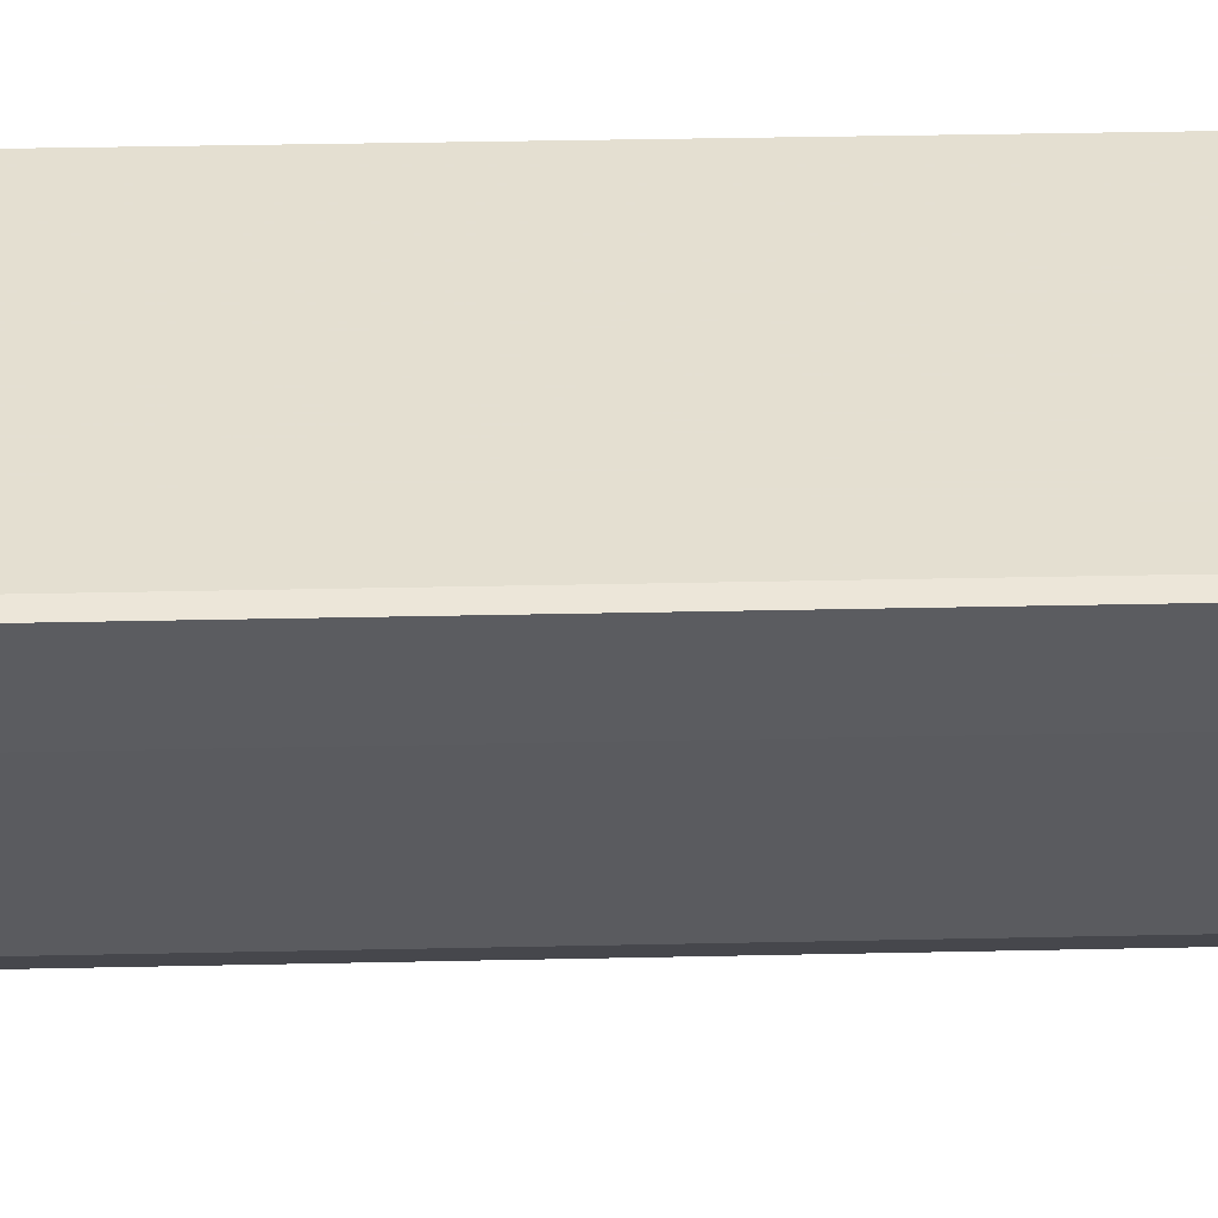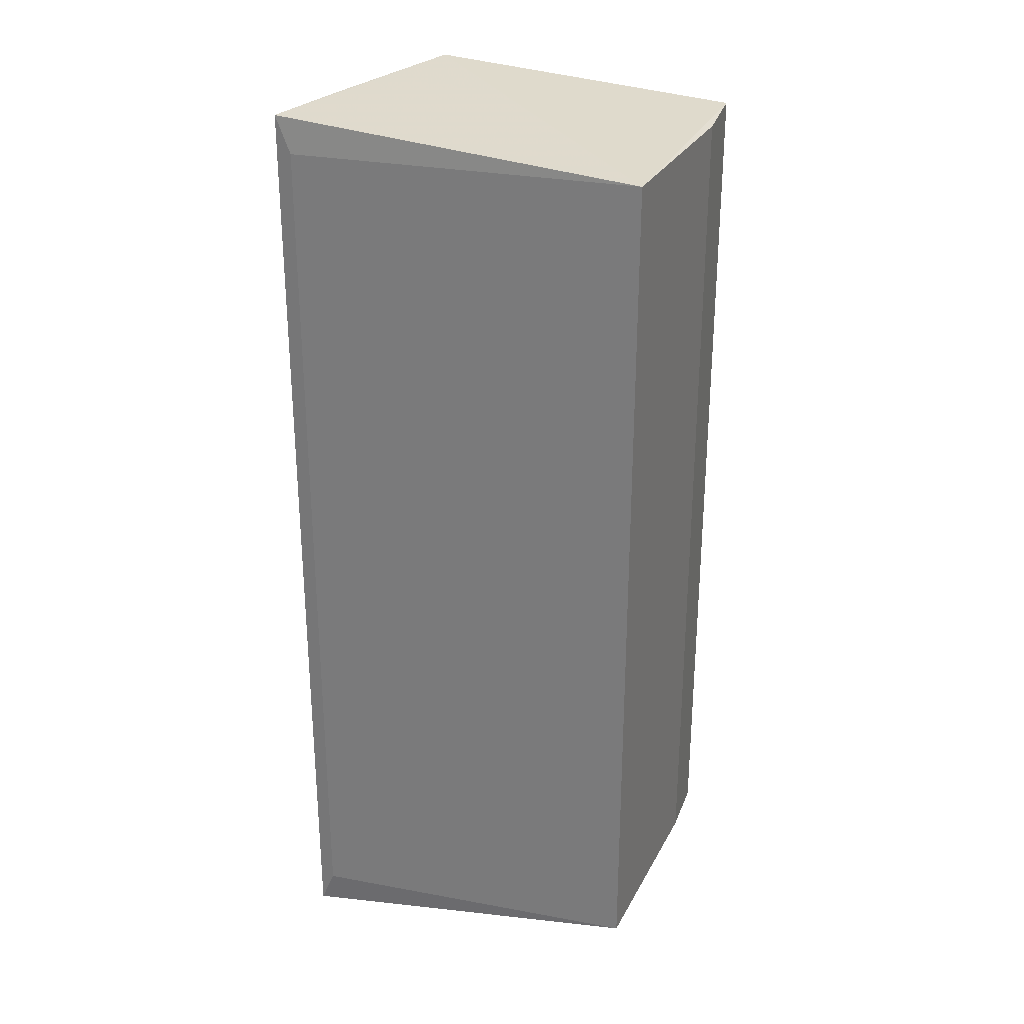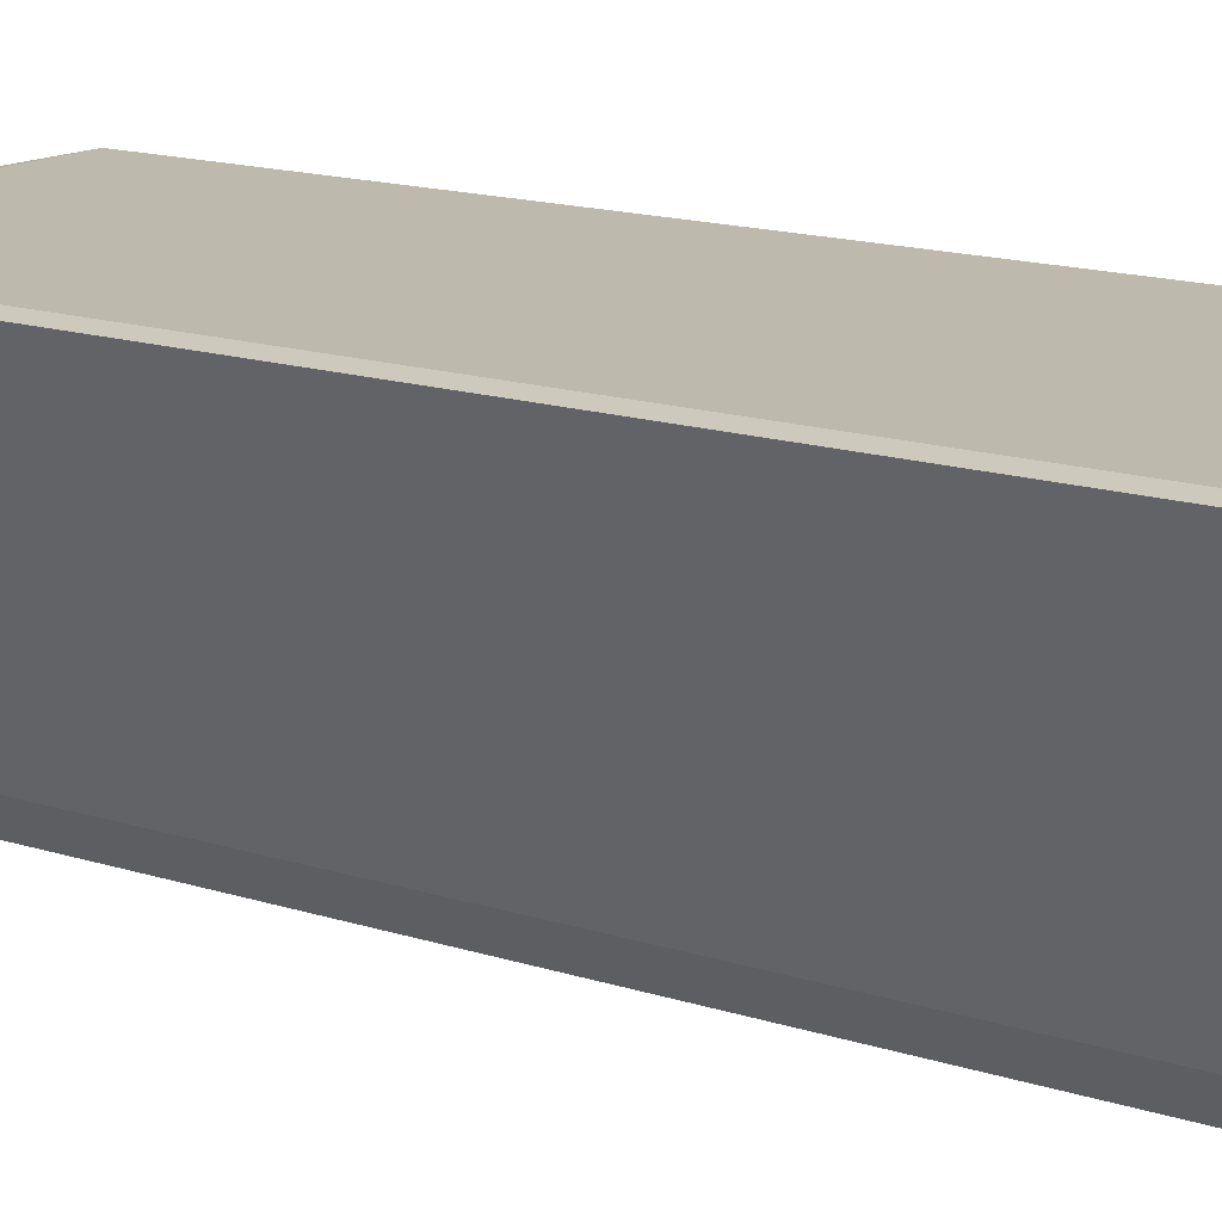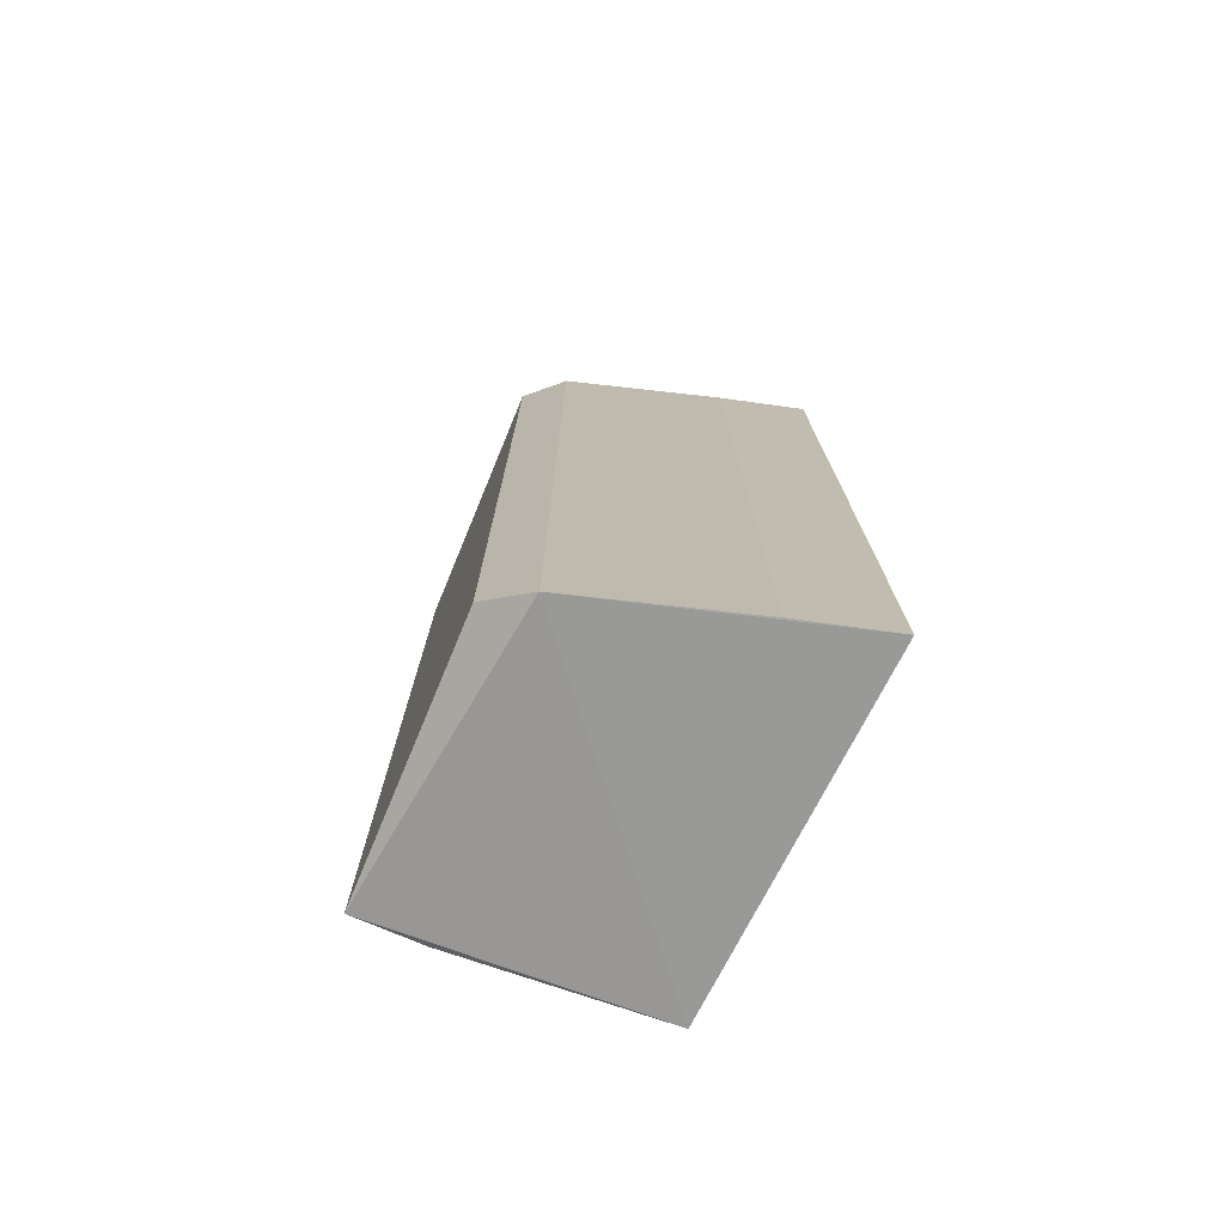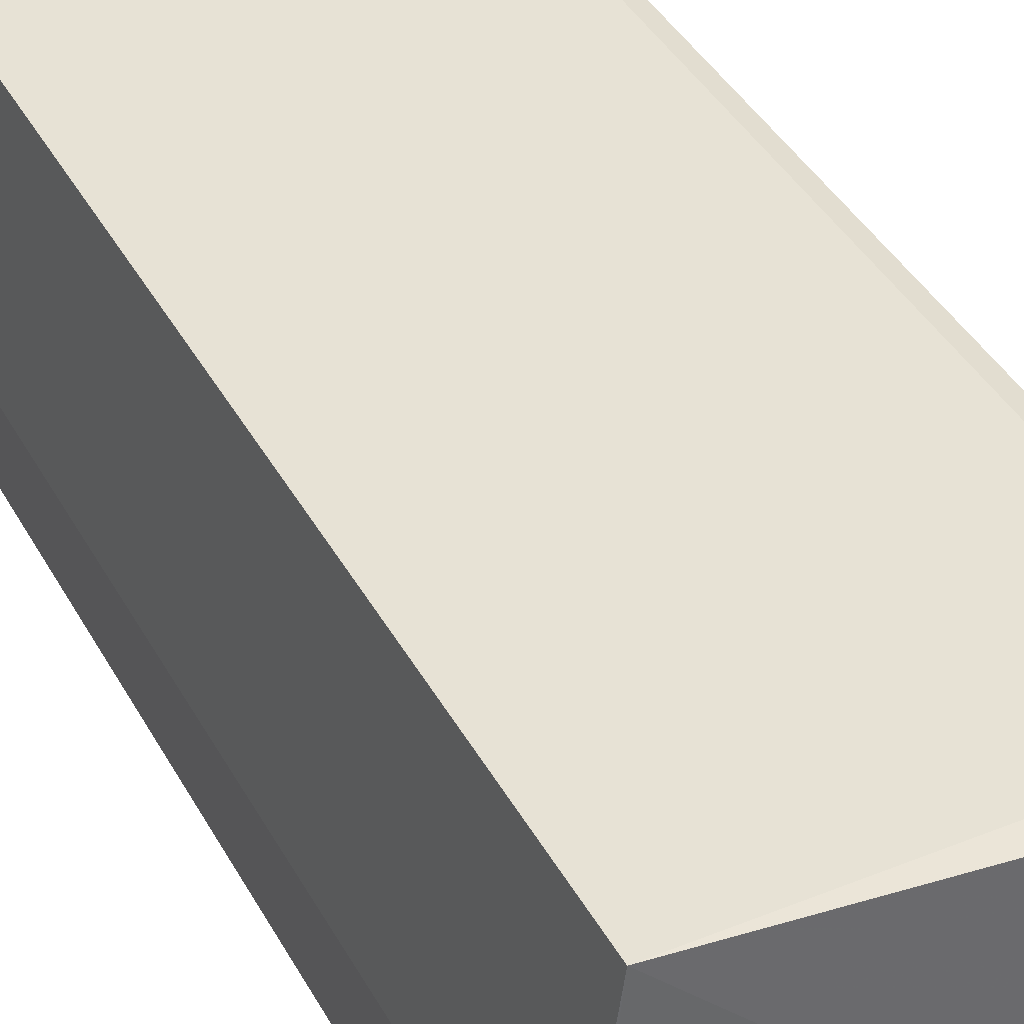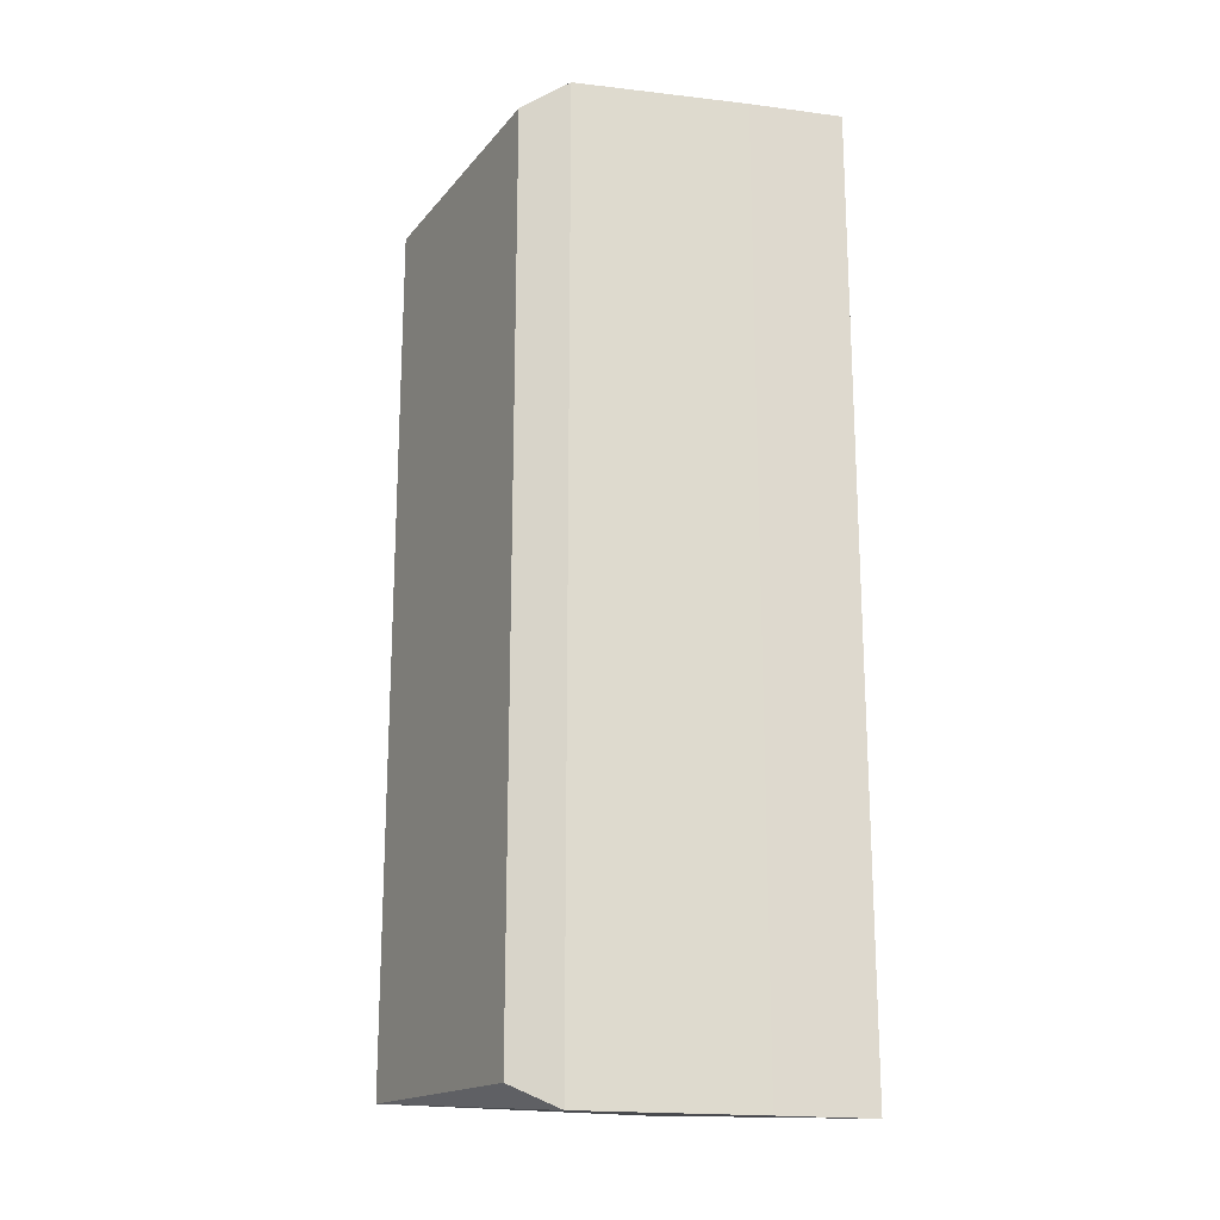
<metadata>
{"format":"obj","ext":"obj","renderer":"f3d","projection":"perspective","resolution":1024,"background":"white","views":[{"elev":36.9,"azim":88.4,"up":"+Y"},{"elev":28.6,"azim":-164.2,"up":"+Z"},{"elev":15.1,"azim":124.9,"up":"+Y"},{"elev":-75.1,"azim":63.7,"up":"+Z"},{"elev":40.3,"azim":-26.5,"up":"+Y"},{"elev":-19.4,"azim":57.7,"up":"+Z"}]}
</metadata>
<code>
v -0.1511 -0.9842 -0.9193
v 0.3167 -0.3745 0.9389
v 0.3492 -0.381 1.016
v -0.4775 -0.9627 0.9437
v -0.4159 -0.3752 -0.9365
v 0.3492 -0.381 -1.016
v 0.08677 -0.9999 0.9671
v -0.4159 -0.3752 0.9365
v -0.4775 -0.9627 -0.9437
v 0.1586 -0.9206 -1.016
v 0.1586 -0.9206 1.016
v 0.08677 -0.9999 -0.9671
v -0.4735 -0.8139 -0.9342
v -0.4735 -0.8139 0.9342
v 0.3167 -0.3745 -0.9389
v 0.2856 -0.5715 1.016
v 0.2856 -0.5715 -1.016
f 16 10 17
f 2 3 6
f 4 1 7
f 3 2 8
f 2 5 8
f 1 4 9
f 5 6 10
f 9 5 10
f 4 7 11
f 3 8 11
f 8 4 11
f 7 10 11
f 7 1 12
f 1 9 12
f 10 7 12
f 9 10 12
f 8 5 13
f 9 4 13
f 5 9 13
f 4 8 14
f 13 4 14
f 8 13 14
f 5 2 15
f 2 6 15
f 6 5 15
f 6 3 16
f 3 11 16
f 11 10 16
f 10 6 17
f 6 16 17

</code>
